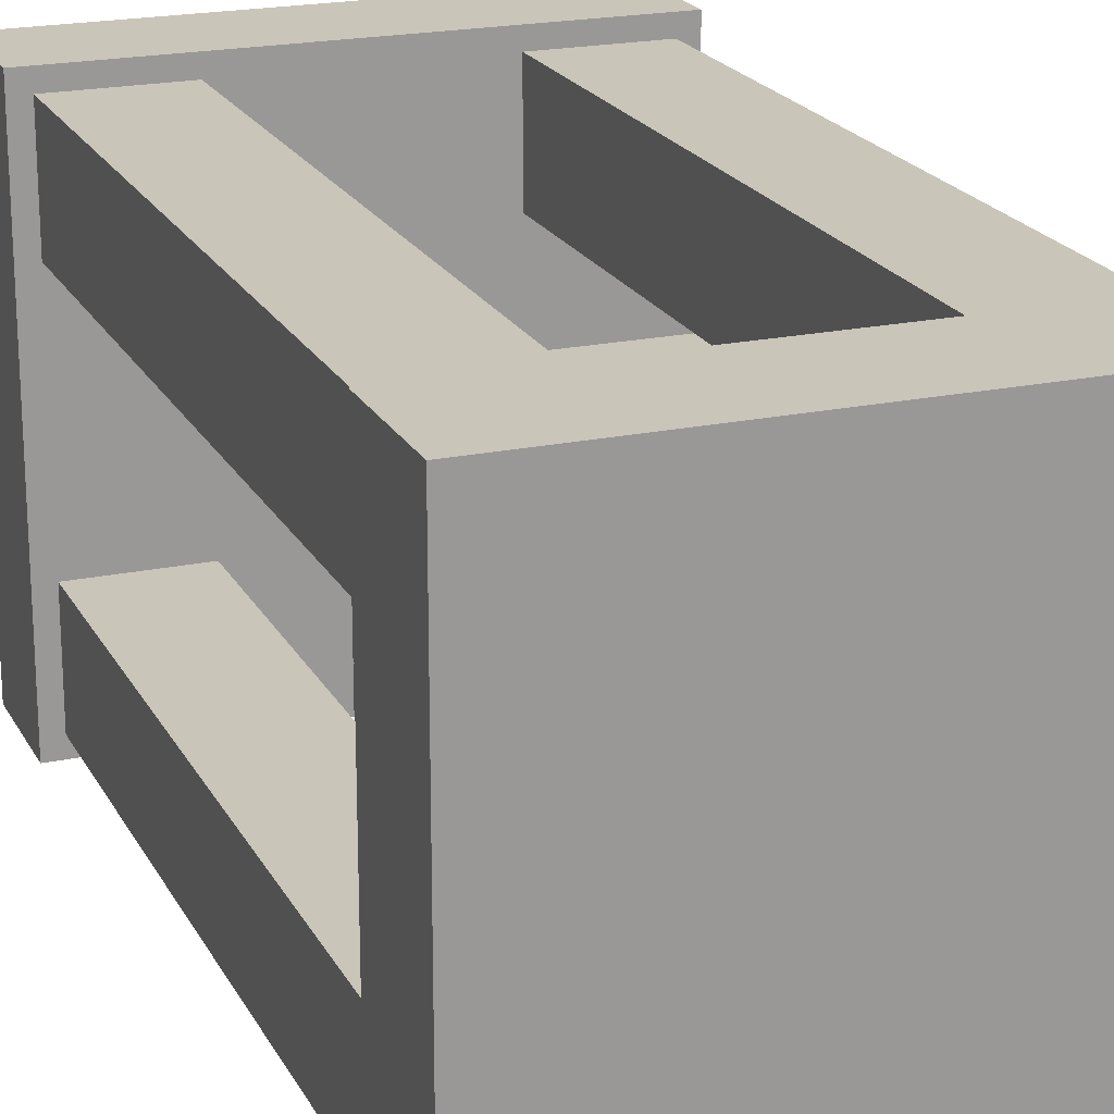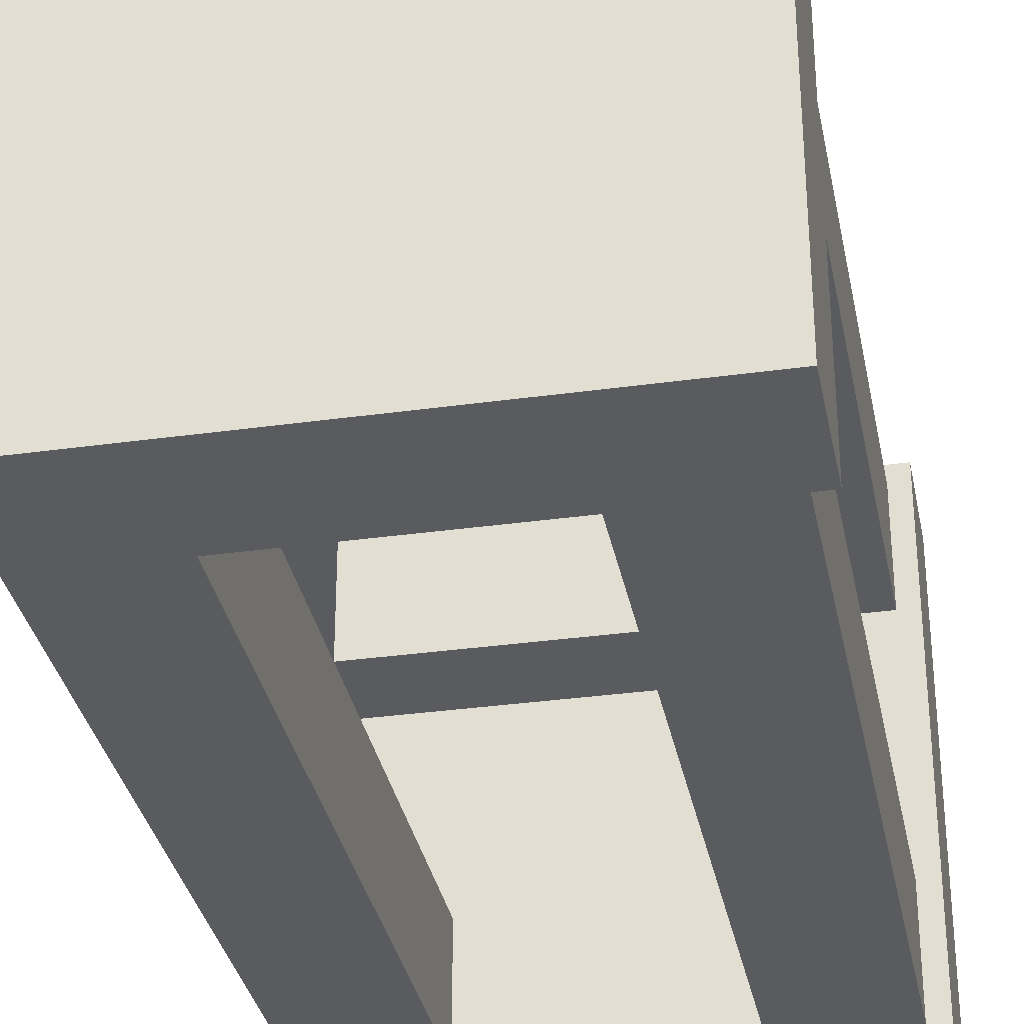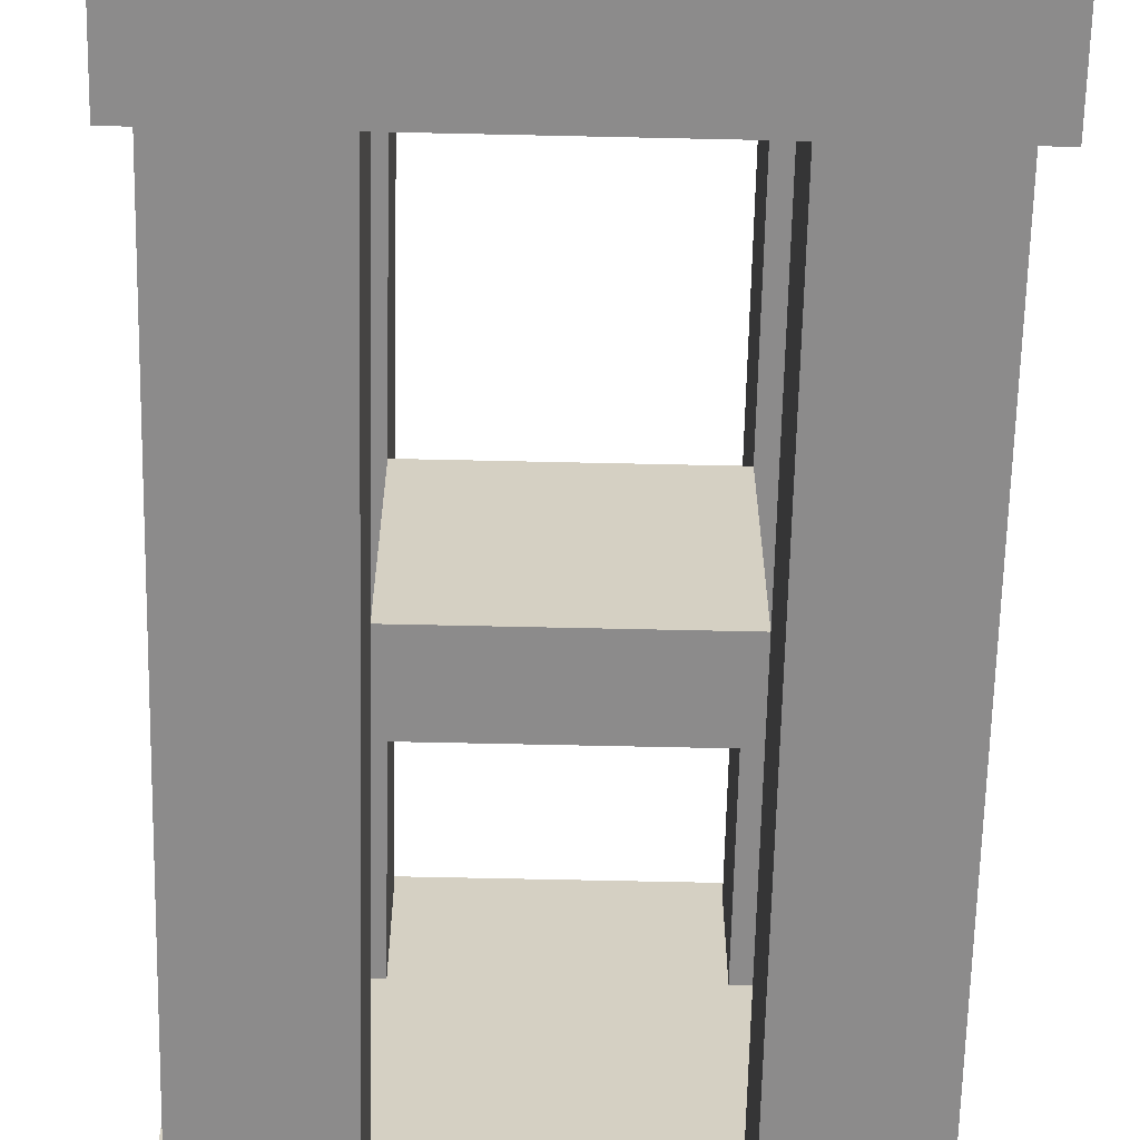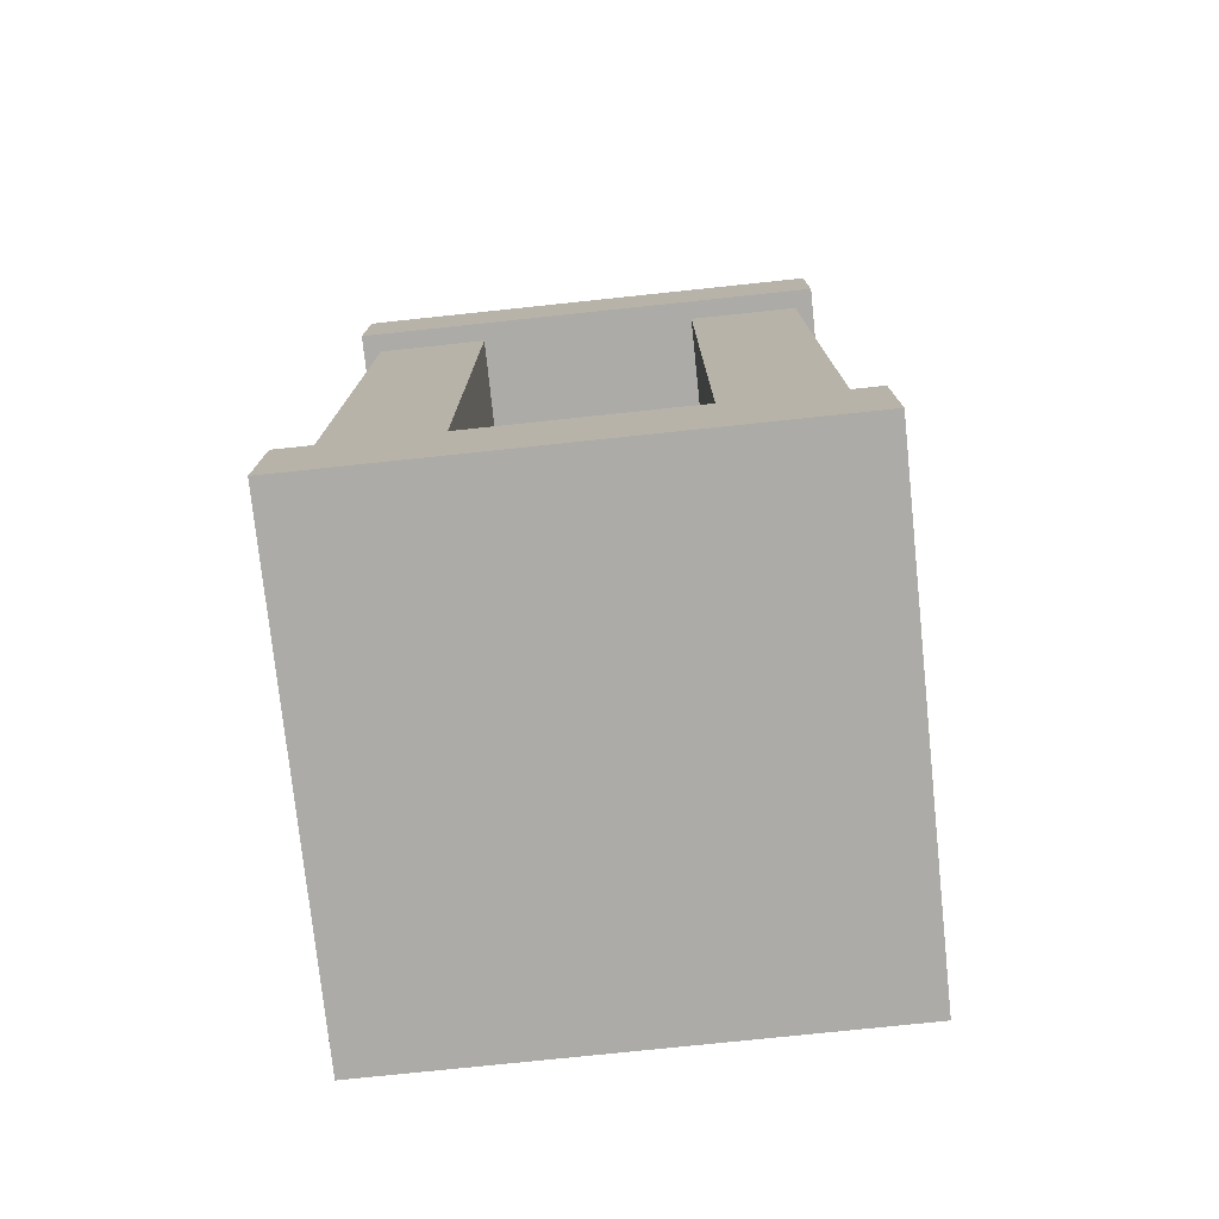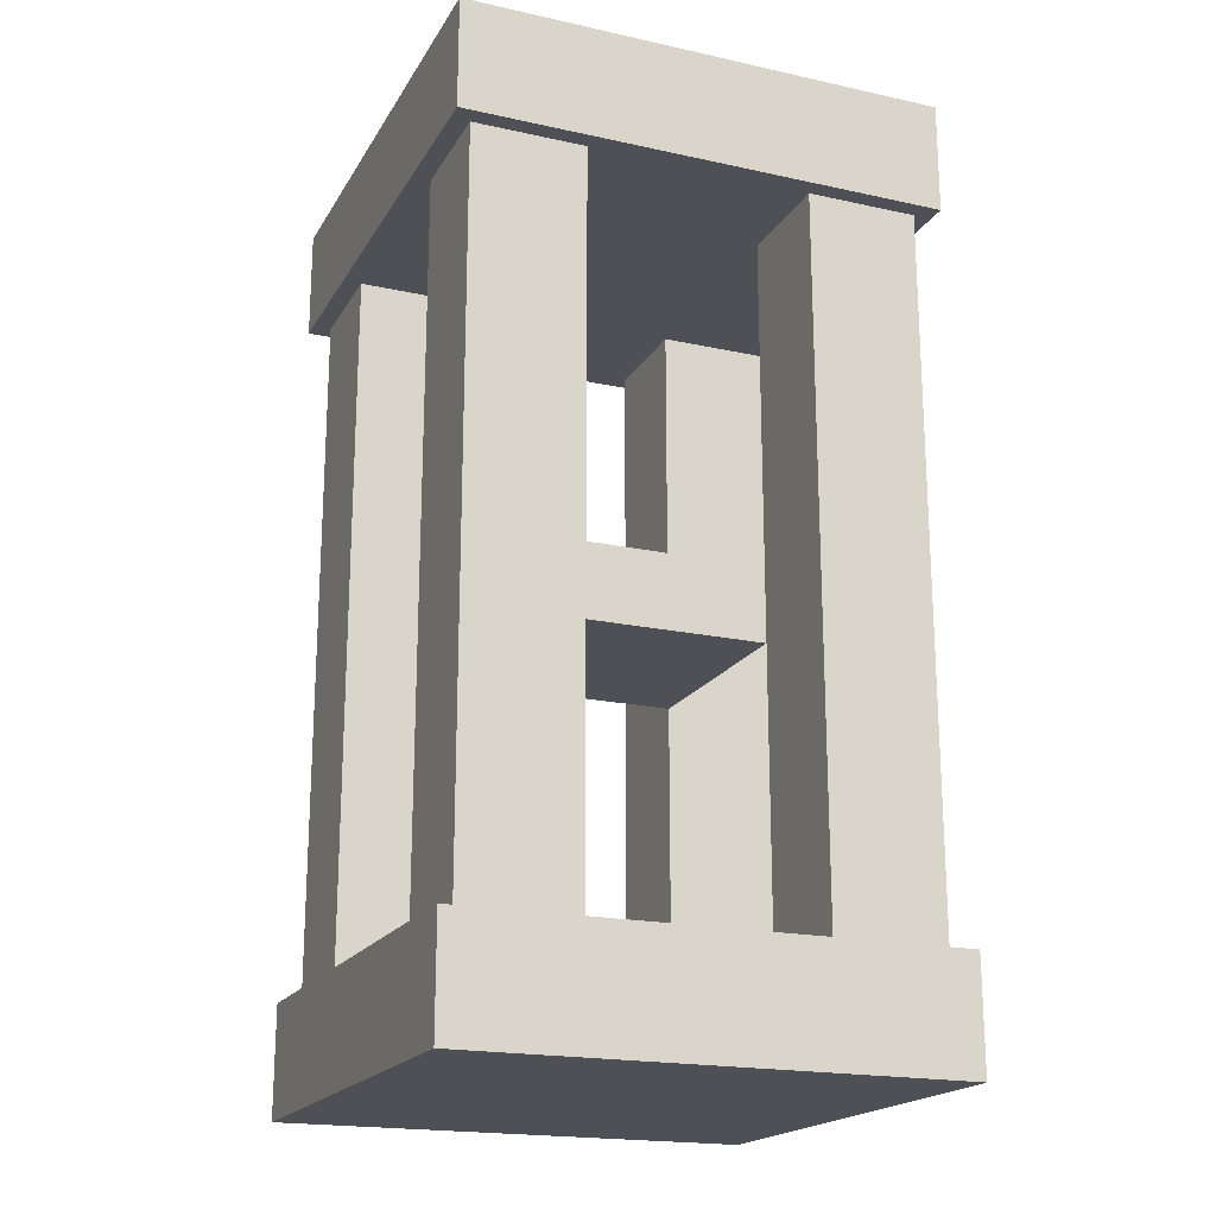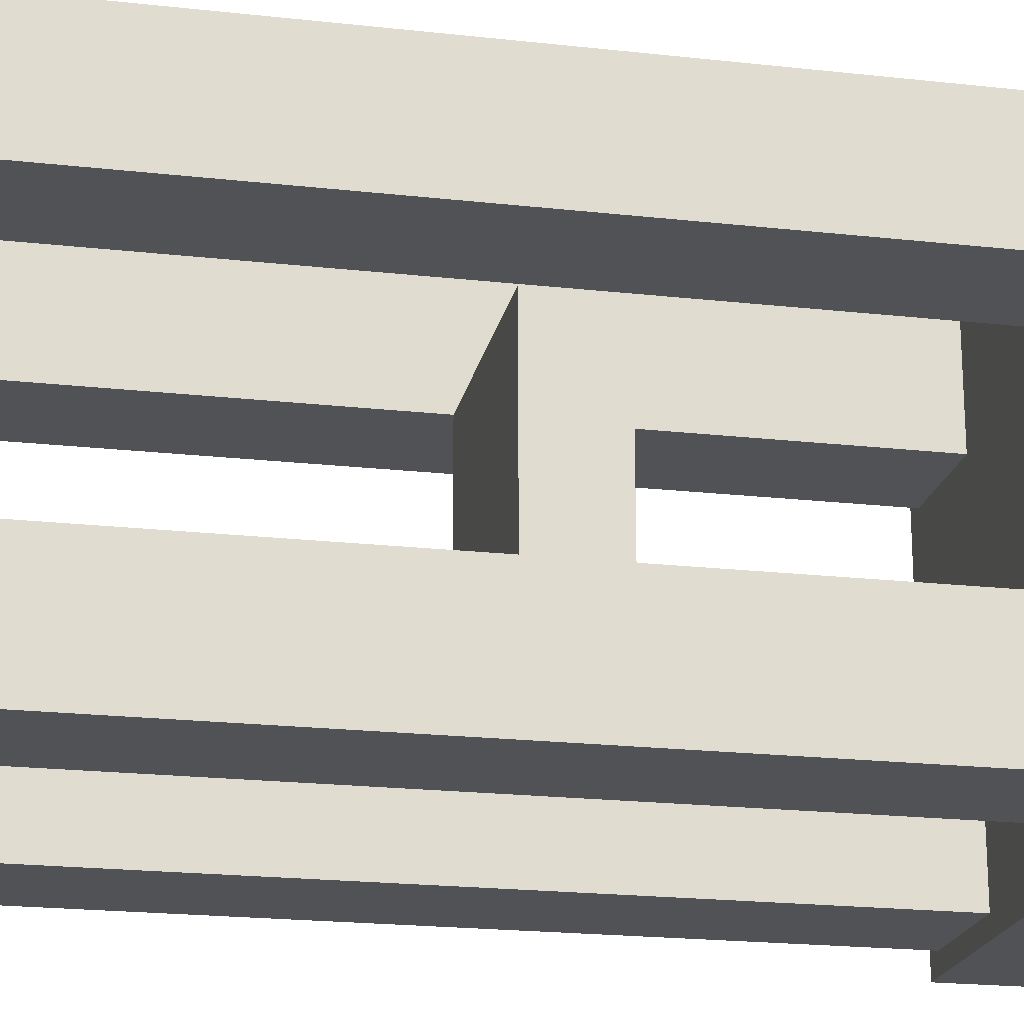
<metadata>
{"format":"obj","ext":"obj","renderer":"f3d","projection":"perspective","resolution":1024,"background":"white","views":[{"elev":20.6,"azim":158.9,"up":"+Z"},{"elev":-33.1,"azim":-169.1,"up":"+Z"},{"elev":-64.0,"azim":178.7,"up":"+Z"},{"elev":-76.2,"azim":-84.0,"up":"+Y"},{"elev":-19.4,"azim":-112.3,"up":"+Y"},{"elev":-20.6,"azim":-101.5,"up":"+Z"}]}
</metadata>
<code>
o cube_0
v 0.9062 0.1875 0.9062
v 0.9062 0.1875 0.09375
v 0.9062 0 0.9062
v 0.9062 0 0.09375
v 0.09375 0.1875 0.09375
v 0.09375 0.1875 0.9062
v 0.09375 0 0.09375
v 0.09375 0 0.9062
f 4 7 5 2
f 3 4 2 1
f 8 3 1 6
f 7 8 6 5
f 6 1 2 5
f 7 4 3 8
o cube_1
v 0.9062 1.562 0.9062
v 0.9062 1.562 0.09375
v 0.9062 1.375 0.9062
v 0.9062 1.375 0.09375
v 0.09375 1.562 0.09375
v 0.09375 1.562 0.9062
v 0.09375 1.375 0.09375
v 0.09375 1.375 0.9062
f 12 15 13 10
f 11 12 10 9
f 16 11 9 14
f 15 16 14 13
f 14 9 10 13
f 15 12 11 16
o cube_2
v 0.3125 1.375 0.3125
v 0.3125 1.375 0.125
v 0.3125 0.1875 0.3125
v 0.3125 0.1875 0.125
v 0.125 1.375 0.125
v 0.125 1.375 0.3125
v 0.125 0.1875 0.125
v 0.125 0.1875 0.3125
f 20 23 21 18
f 19 20 18 17
f 24 19 17 22
f 23 24 22 21
f 22 17 18 21
f 23 20 19 24
o cube_3
v 0.875 1.375 0.3125
v 0.875 1.375 0.125
v 0.875 0.1875 0.3125
v 0.875 0.1875 0.125
v 0.6875 1.375 0.125
v 0.6875 1.375 0.3125
v 0.6875 0.1875 0.125
v 0.6875 0.1875 0.3125
f 28 31 29 26
f 27 28 26 25
f 32 27 25 30
f 31 32 30 29
f 30 25 26 29
f 31 28 27 32
o cube_4
v 0.875 1.375 0.875
v 0.875 1.375 0.6875
v 0.875 0.1875 0.875
v 0.875 0.1875 0.6875
v 0.6875 1.375 0.6875
v 0.6875 1.375 0.875
v 0.6875 0.1875 0.6875
v 0.6875 0.1875 0.875
f 36 39 37 34
f 35 36 34 33
f 40 35 33 38
f 39 40 38 37
f 38 33 34 37
f 39 36 35 40
o cube_5
v 0.3125 1.375 0.875
v 0.3125 1.375 0.6875
v 0.3125 0.1875 0.875
v 0.3125 0.1875 0.6875
v 0.125 1.375 0.6875
v 0.125 1.375 0.875
v 0.125 0.1875 0.6875
v 0.125 0.1875 0.875
f 44 47 45 42
f 43 44 42 41
f 48 43 41 46
f 47 48 46 45
f 46 41 42 45
f 47 44 43 48
o cube_6
v 0.6875 0.8125 0.6875
v 0.6875 0.8125 0.3125
v 0.6875 0.6875 0.6875
v 0.6875 0.6875 0.3125
v 0.3125 0.8125 0.3125
v 0.3125 0.8125 0.6875
v 0.3125 0.6875 0.3125
v 0.3125 0.6875 0.6875
f 52 55 53 50
f 51 52 50 49
f 56 51 49 54
f 55 56 54 53
f 54 49 50 53
f 55 52 51 56

</code>
